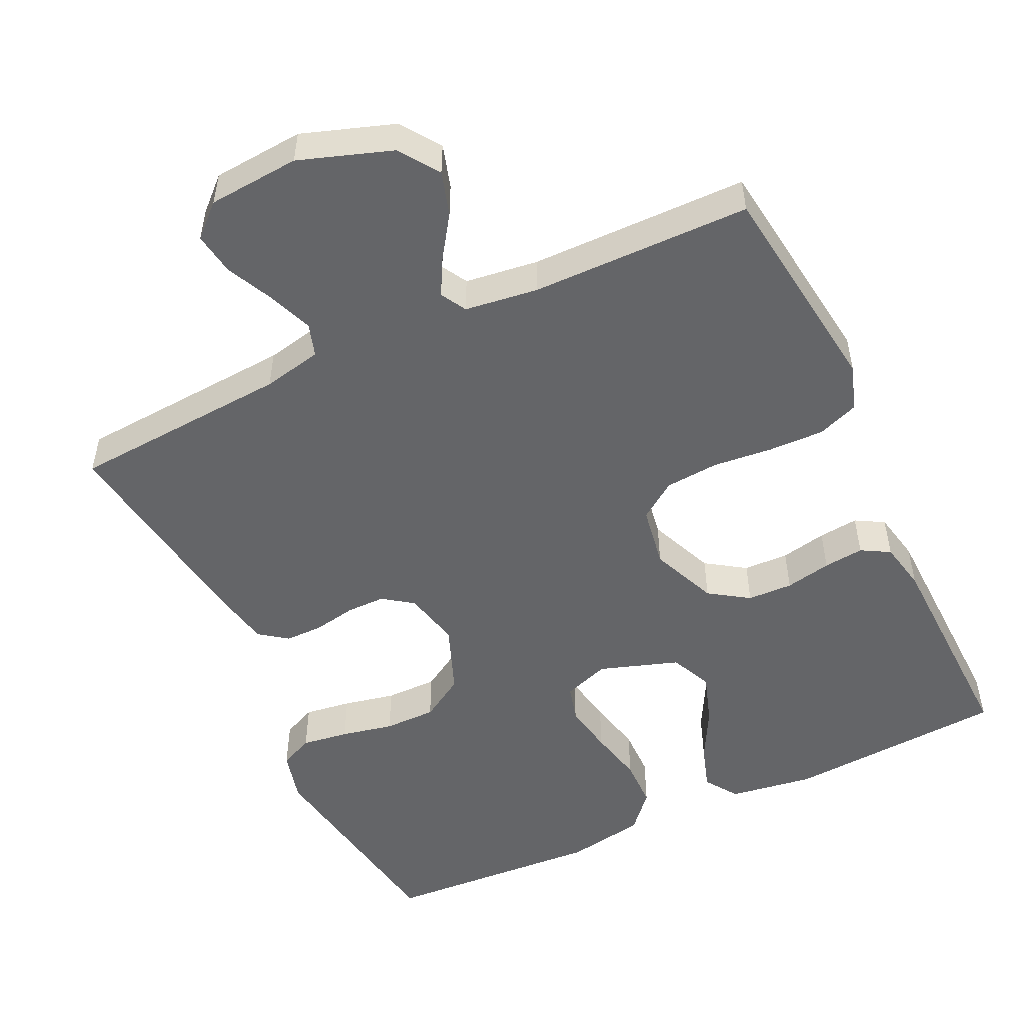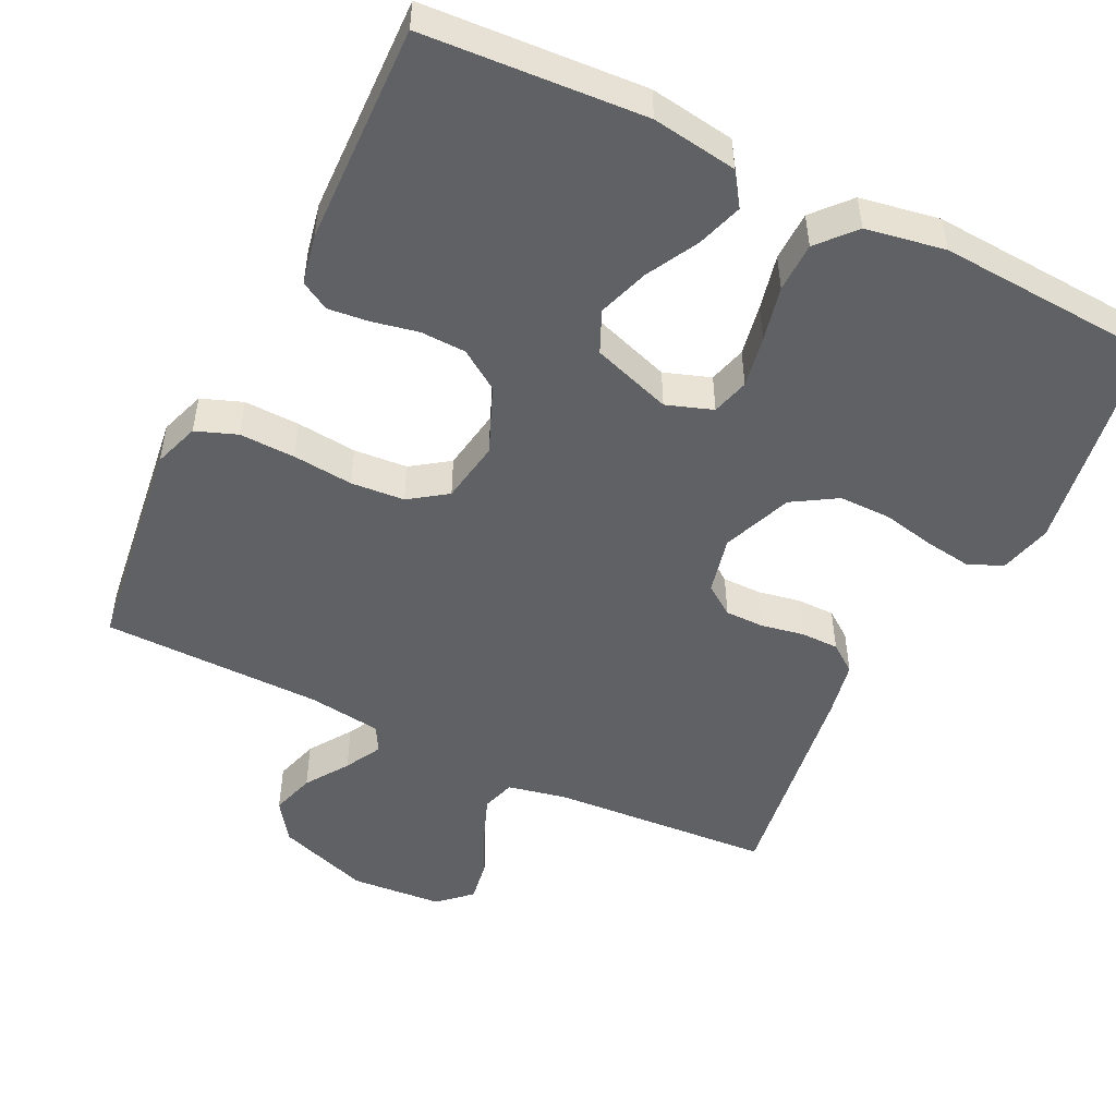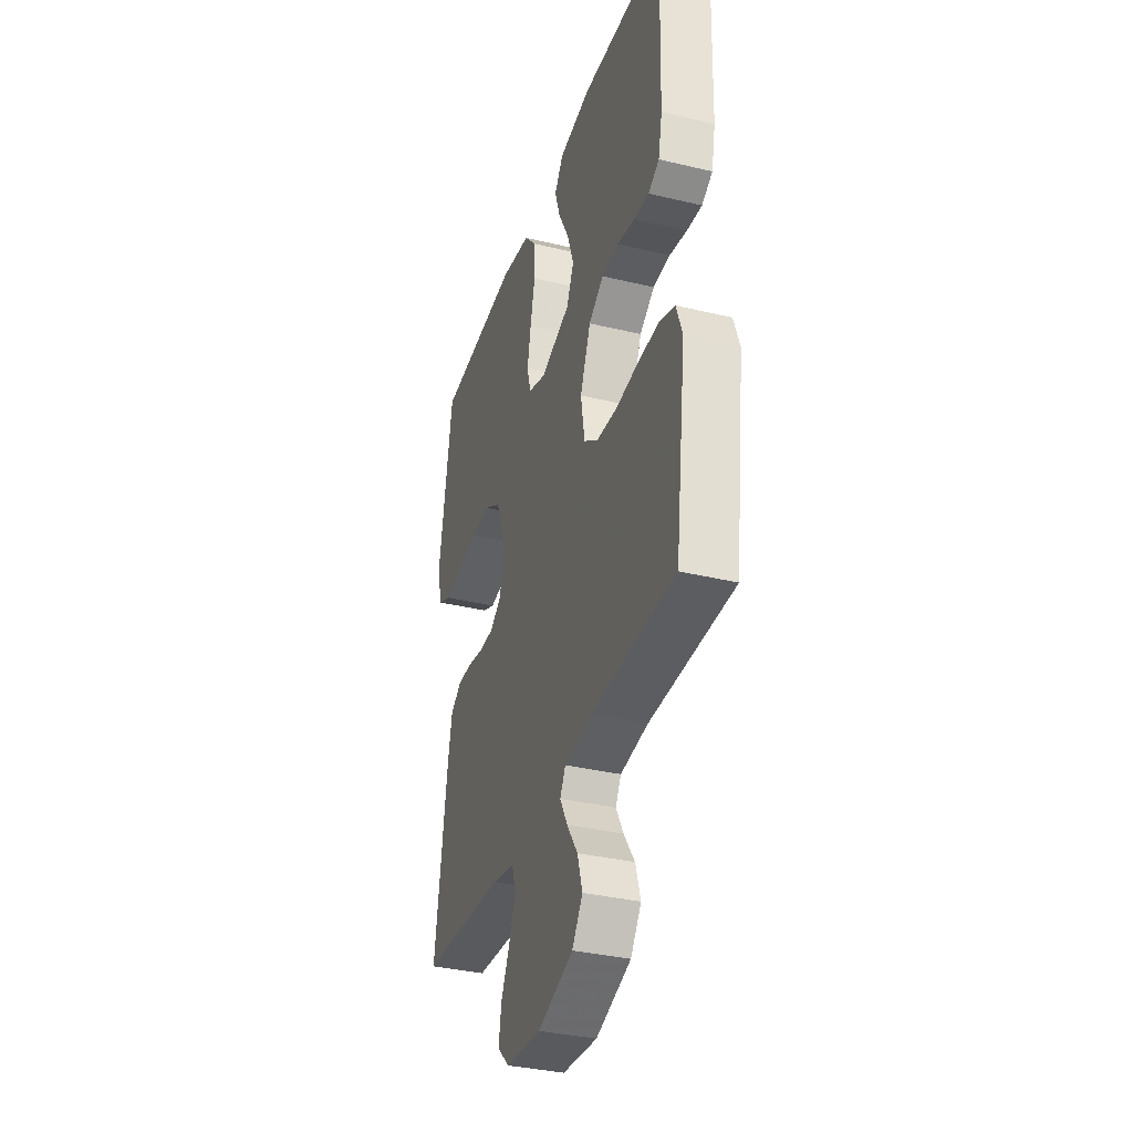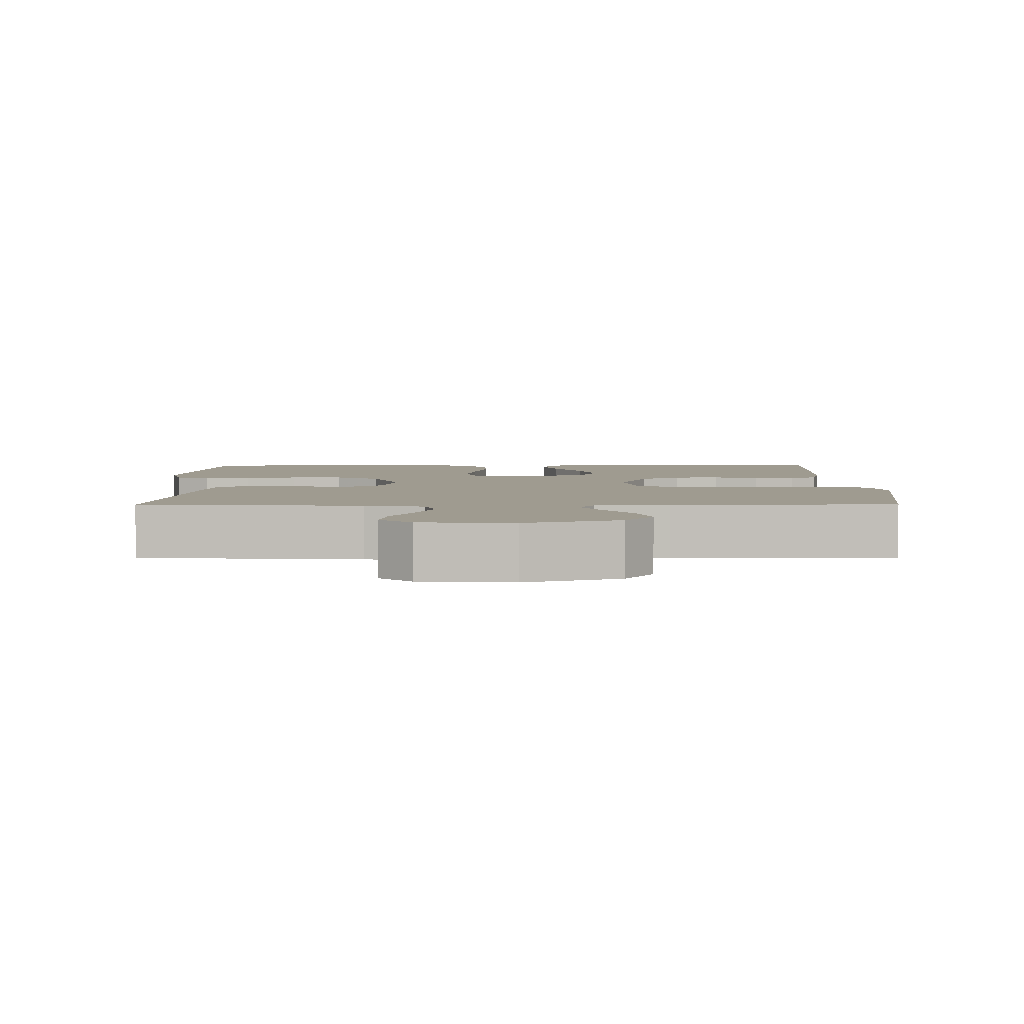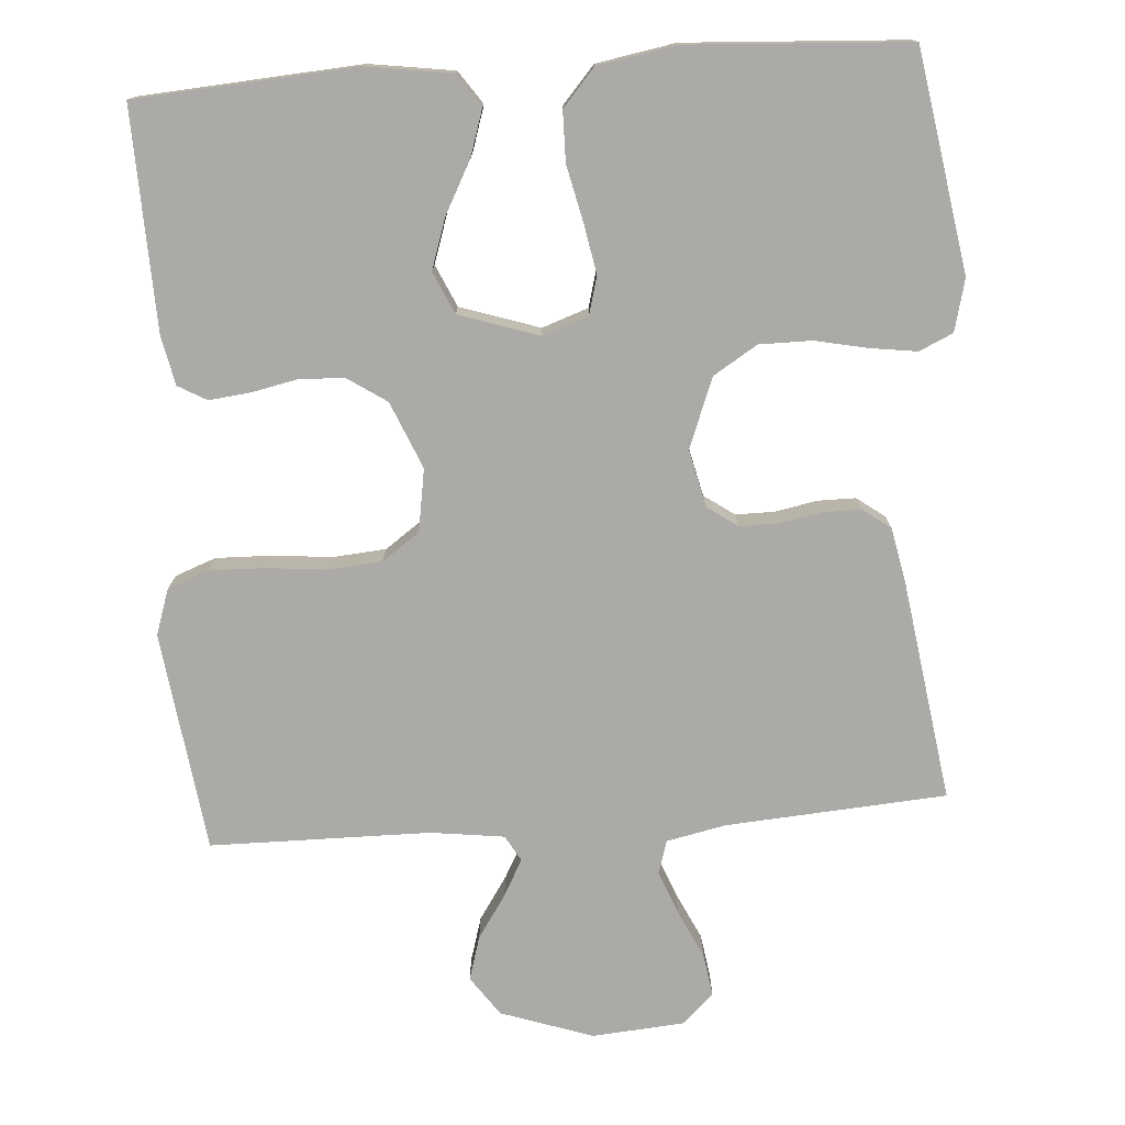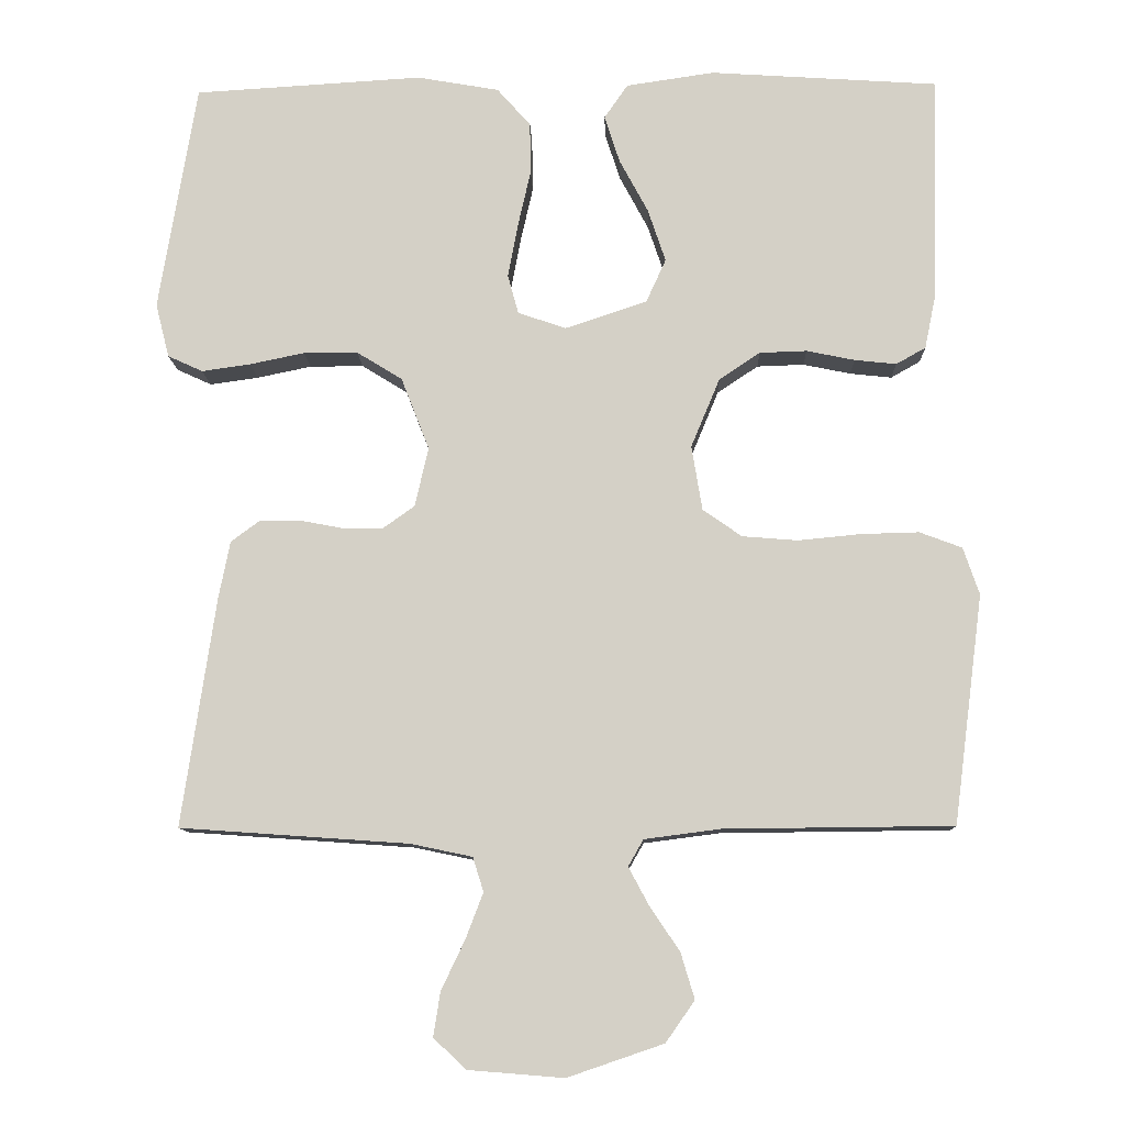
<metadata>
{"format":"obj","ext":"obj","renderer":"f3d","projection":"perspective","resolution":1024,"background":"white","views":[{"elev":-51.5,"azim":-154.7,"up":"+Y"},{"elev":-50.1,"azim":-26.2,"up":"+Y"},{"elev":-35.1,"azim":-107.7,"up":"+Z"},{"elev":4.1,"azim":179.7,"up":"+Y"},{"elev":-76.1,"azim":4.1,"up":"+Y"},{"elev":-10.6,"azim":-178.2,"up":"+Z"}]}
</metadata>
<code>
v 0.5 0.07 0.5
v 0.549 0.07 0.2
v 0.531 0.07 0.129
v 0.485 0.07 0.108
v 0.421 0.07 0.117
v 0.349 0.07 0.132
v 0.278 0.07 0.132
v 0.218 0.07 0.095
v 0.181 0.07 0
v 0.199 0.07 -0.078
v 0.24 0.07 -0.107
v 0.293 0.07 -0.107
v 0.351 0.07 -0.096
v 0.403 0.07 -0.096
v 0.441 0.07 -0.124
v 0.456 0.07 -0.2
v 0.5 0.07 -0.5
v 0.2 0.07 -0.521
v 0.119 0.07 -0.538
v 0.105 0.07 -0.583
v 0.128 0.07 -0.643
v 0.159 0.07 -0.708
v 0.168 0.07 -0.766
v 0.125 0.07 -0.806
v 0 0.07 -0.816
v -0.126 0.07 -0.773
v -0.164 0.07 -0.719
v -0.146 0.07 -0.659
v -0.107 0.07 -0.601
v -0.08 0.07 -0.551
v -0.1 0.07 -0.516
v -0.2 0.07 -0.503
v -0.5 0.07 -0.5
v -0.539 0.07 -0.2
v -0.518 0.07 -0.138
v -0.462 0.07 -0.117
v -0.386 0.07 -0.119
v -0.304 0.07 -0.127
v -0.231 0.07 -0.121
v -0.18 0.07 -0.085
v -0.166 0.07 0
v -0.204 0.07 0.091
v -0.258 0.07 0.127
v -0.32 0.07 0.129
v -0.383 0.07 0.116
v -0.438 0.07 0.11
v -0.477 0.07 0.132
v -0.491 0.07 0.2
v -0.5 0.07 0.5
v -0.2 0.07 0.52
v -0.084 0.07 0.503
v -0.053 0.07 0.458
v -0.073 0.07 0.396
v -0.111 0.07 0.325
v -0.134 0.07 0.256
v -0.108 0.07 0.199
v 0 0.07 0.163
v 0.063 0.07 0.185
v 0.077 0.07 0.236
v 0.064 0.07 0.306
v 0.047 0.07 0.381
v 0.048 0.07 0.449
v 0.092 0.07 0.499
v 0.2 0.07 0.518
v 0.5 0 0.5
v 0.549 0 0.2
v 0.531 0 0.129
v 0.485 0 0.108
v 0.421 0 0.117
v 0.349 0 0.132
v 0.278 0 0.132
v 0.218 0 0.095
v 0.181 0 0
v 0.199 0 -0.078
v 0.24 0 -0.107
v 0.293 0 -0.107
v 0.351 0 -0.096
v 0.403 0 -0.096
v 0.441 0 -0.124
v 0.456 0 -0.2
v 0.5 0 -0.5
v 0.2 0 -0.521
v 0.119 0 -0.538
v 0.105 0 -0.583
v 0.128 0 -0.643
v 0.159 0 -0.708
v 0.168 0 -0.766
v 0.125 0 -0.806
v 0 0 -0.816
v -0.126 0 -0.773
v -0.164 0 -0.719
v -0.146 0 -0.659
v -0.107 0 -0.601
v -0.08 0 -0.551
v -0.1 0 -0.516
v -0.2 0 -0.503
v -0.5 0 -0.5
v -0.539 0 -0.2
v -0.518 0 -0.138
v -0.462 0 -0.117
v -0.386 0 -0.119
v -0.304 0 -0.127
v -0.231 0 -0.121
v -0.18 0 -0.085
v -0.166 0 0
v -0.204 0 0.091
v -0.258 0 0.127
v -0.32 0 0.129
v -0.383 0 0.116
v -0.438 0 0.11
v -0.477 0 0.132
v -0.491 0 0.2
v -0.5 0 0.5
v -0.2 0 0.52
v -0.084 0 0.503
v -0.053 0 0.458
v -0.073 0 0.396
v -0.111 0 0.325
v -0.134 0 0.256
v -0.108 0 0.199
v 0 0 0.163
v 0.063 0 0.185
v 0.077 0 0.236
v 0.064 0 0.306
v 0.047 0 0.381
v 0.048 0 0.449
v 0.092 0 0.499
v 0.2 0 0.518
f 4 5 6
f 3 4 6
f 2 3 6
f 1 2 6
f 64 1 6
f 63 64 6
f 62 63 6
f 61 62 6
f 60 61 6
f 59 60 6 7
f 58 59 7 8
f 57 58 8 9
f 56 57 9 10
f 52 53 54
f 51 52 54
f 50 51 54
f 49 50 54
f 48 49 54
f 47 48 54
f 46 47 54
f 45 46 54
f 44 45 54
f 43 44 54 55
f 42 43 55 56
f 36 37 38
f 35 36 38
f 34 35 38
f 33 34 38
f 32 33 38
f 31 32 38 39
f 30 31 39 40
f 27 28 29
f 26 27 29
f 25 26 29
f 24 25 29
f 23 24 29
f 22 23 29
f 21 22 29
f 20 21 29 30
f 30 40 41
f 20 30 41
f 19 20 41
f 16 17 18
f 15 16 18
f 14 15 18
f 13 14 18
f 12 13 18
f 11 12 18 19
f 42 56 10
f 41 42 10
f 19 41 10
f 10 11 19
f 70 69 68
f 70 68 67
f 70 67 66
f 70 66 65
f 70 65 128
f 70 128 127
f 70 127 126
f 70 126 125
f 70 125 124
f 71 70 124 123
f 72 71 123 122
f 73 72 122 121
f 74 73 121 120
f 118 117 116
f 118 116 115
f 118 115 114
f 118 114 113
f 118 113 112
f 118 112 111
f 118 111 110
f 118 110 109
f 118 109 108
f 119 118 108 107
f 120 119 107 106
f 102 101 100
f 102 100 99
f 102 99 98
f 102 98 97
f 102 97 96
f 103 102 96 95
f 104 103 95 94
f 93 92 91
f 93 91 90
f 93 90 89
f 93 89 88
f 93 88 87
f 93 87 86
f 93 86 85
f 94 93 85 84
f 105 104 94
f 105 94 84
f 105 84 83
f 82 81 80
f 82 80 79
f 82 79 78
f 82 78 77
f 82 77 76
f 83 82 76 75
f 74 120 106
f 74 106 105
f 74 105 83
f 83 75 74
f 1 65 66 2
f 2 66 67 3
f 3 67 68 4
f 4 68 69 5
f 5 69 70 6
f 6 70 71 7
f 7 71 72 8
f 8 72 73 9
f 9 73 74 10
f 10 74 75 11
f 11 75 76 12
f 12 76 77 13
f 13 77 78 14
f 14 78 79 15
f 15 79 80 16
f 16 80 81 17
f 17 81 82 18
f 18 82 83 19
f 19 83 84 20
f 20 84 85 21
f 21 85 86 22
f 22 86 87 23
f 23 87 88 24
f 24 88 89 25
f 25 89 90 26
f 26 90 91 27
f 27 91 92 28
f 28 92 93 29
f 29 93 94 30
f 30 94 95 31
f 31 95 96 32
f 32 96 97 33
f 33 97 98 34
f 34 98 99 35
f 35 99 100 36
f 36 100 101 37
f 37 101 102 38
f 38 102 103 39
f 39 103 104 40
f 40 104 105 41
f 41 105 106 42
f 42 106 107 43
f 43 107 108 44
f 44 108 109 45
f 45 109 110 46
f 46 110 111 47
f 47 111 112 48
f 48 112 113 49
f 49 113 114 50
f 50 114 115 51
f 51 115 116 52
f 52 116 117 53
f 53 117 118 54
f 54 118 119 55
f 55 119 120 56
f 56 120 121 57
f 57 121 122 58
f 58 122 123 59
f 59 123 124 60
f 60 124 125 61
f 61 125 126 62
f 62 126 127 63
f 63 127 128 64
f 64 128 65 1

</code>
